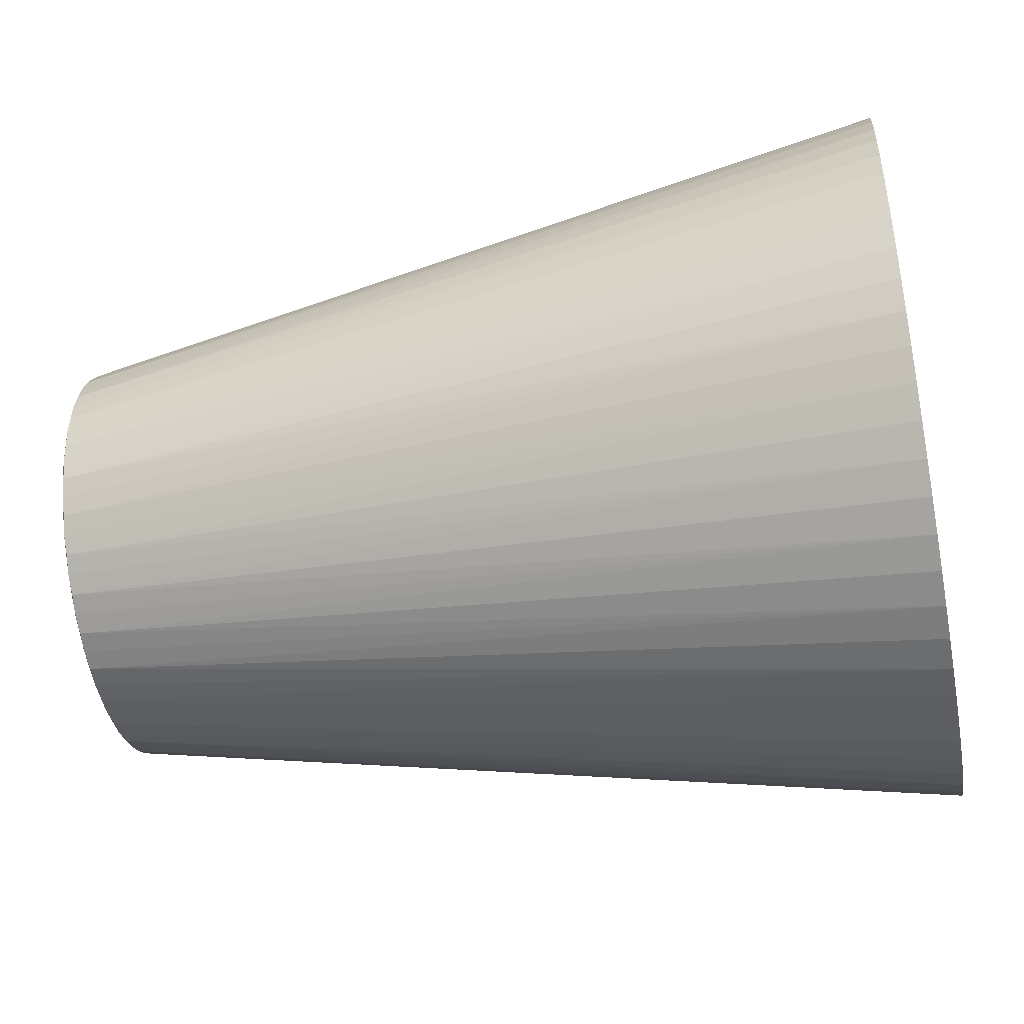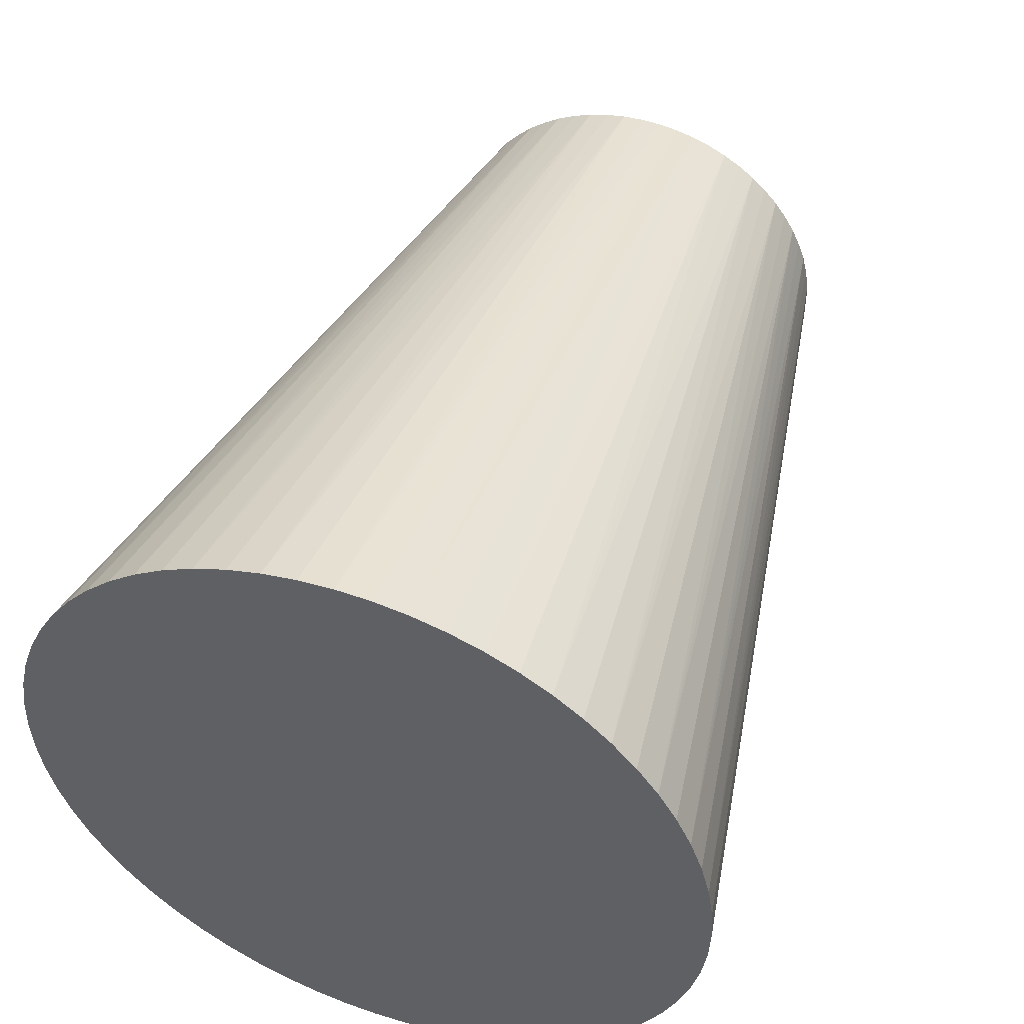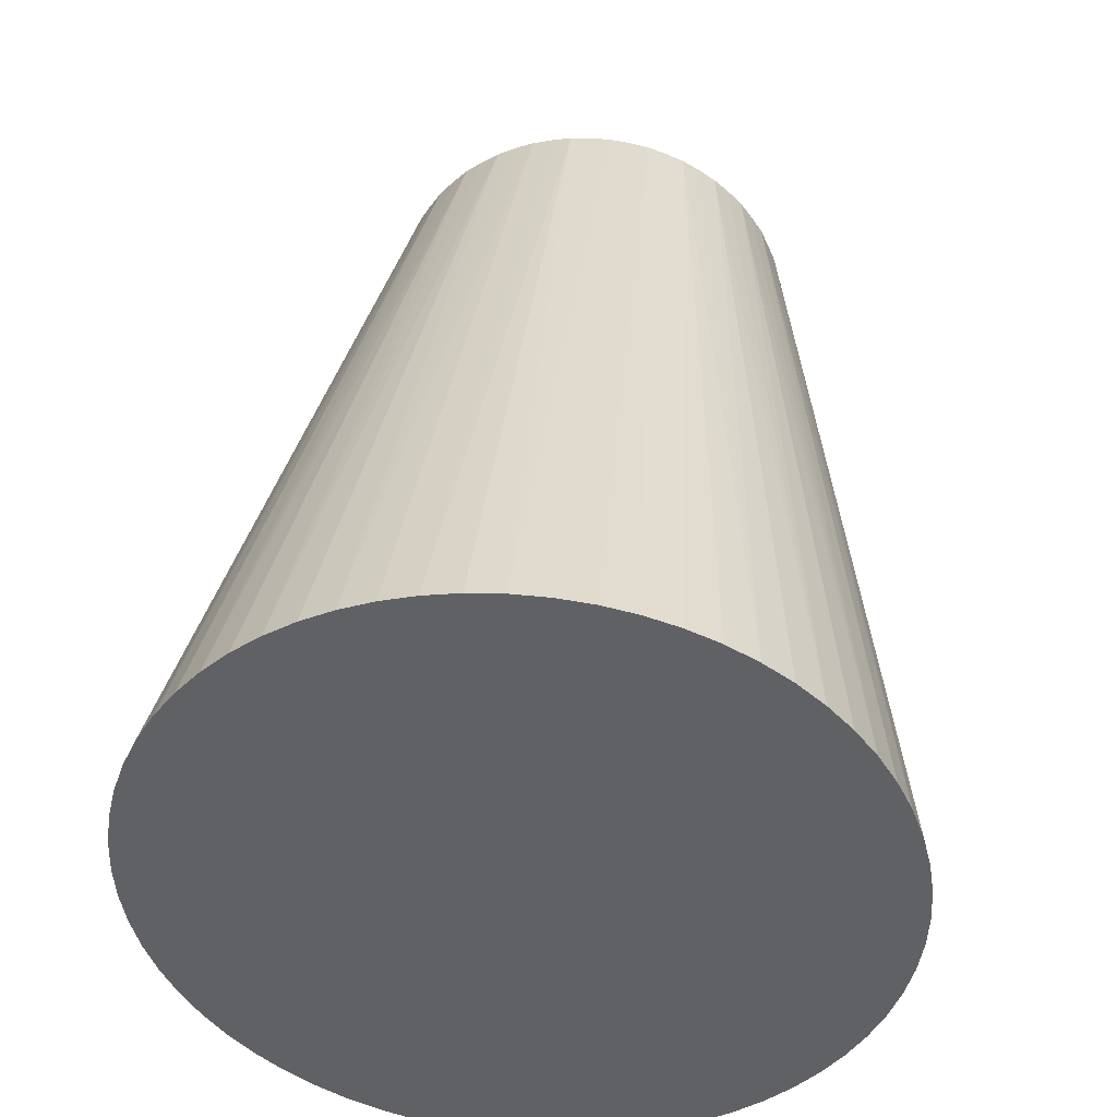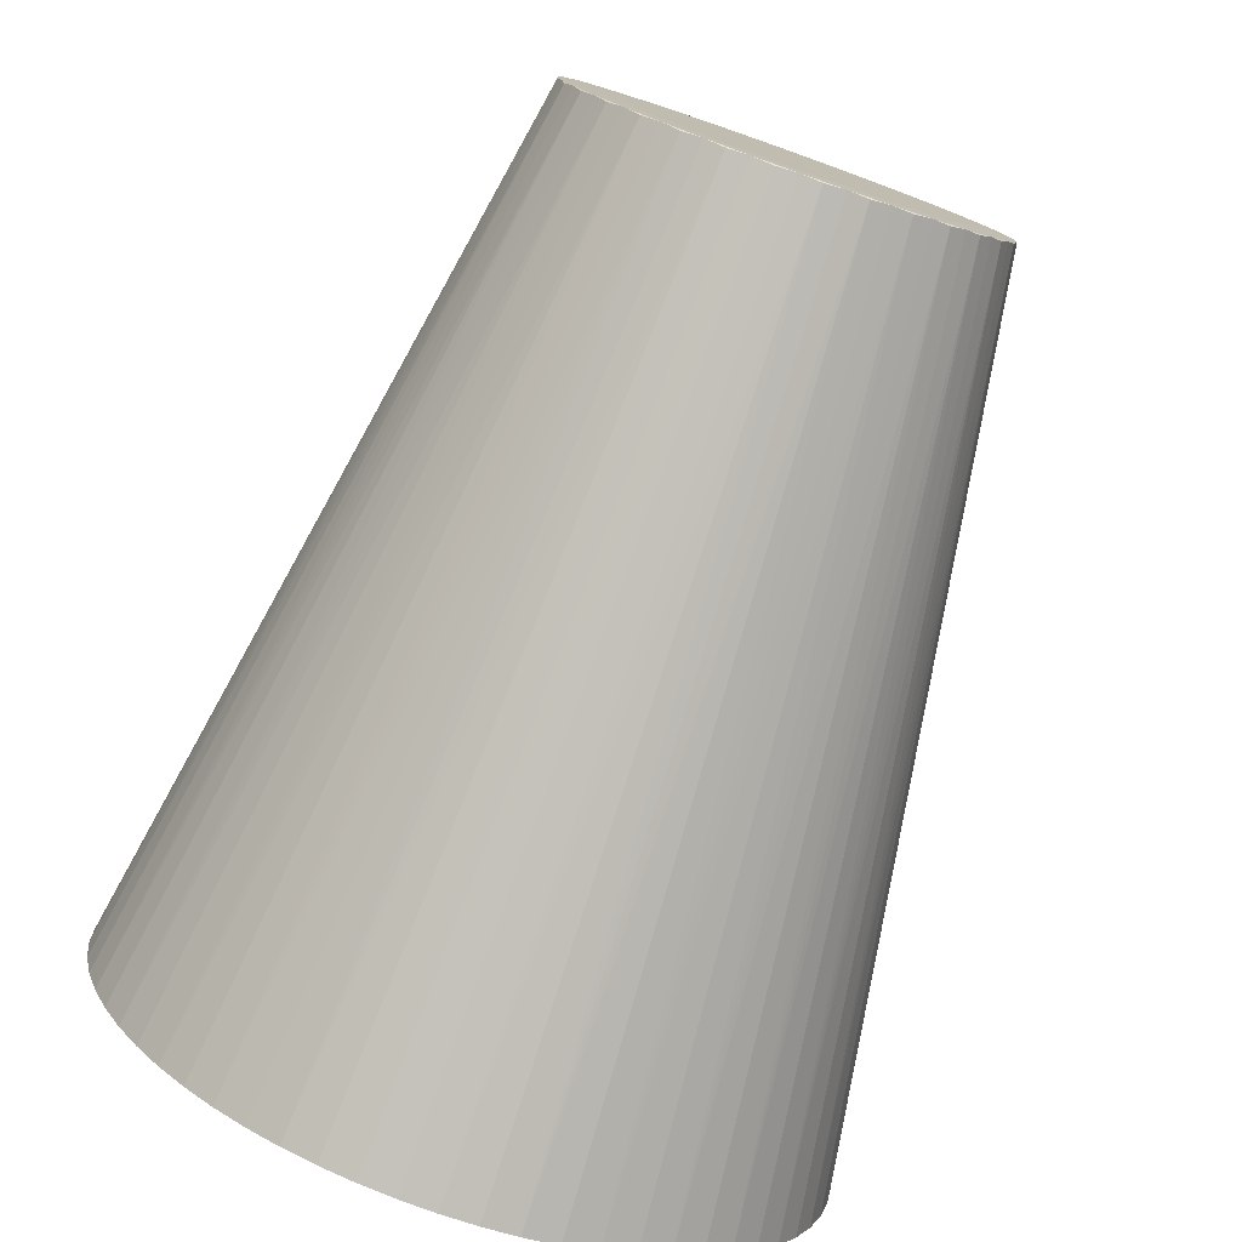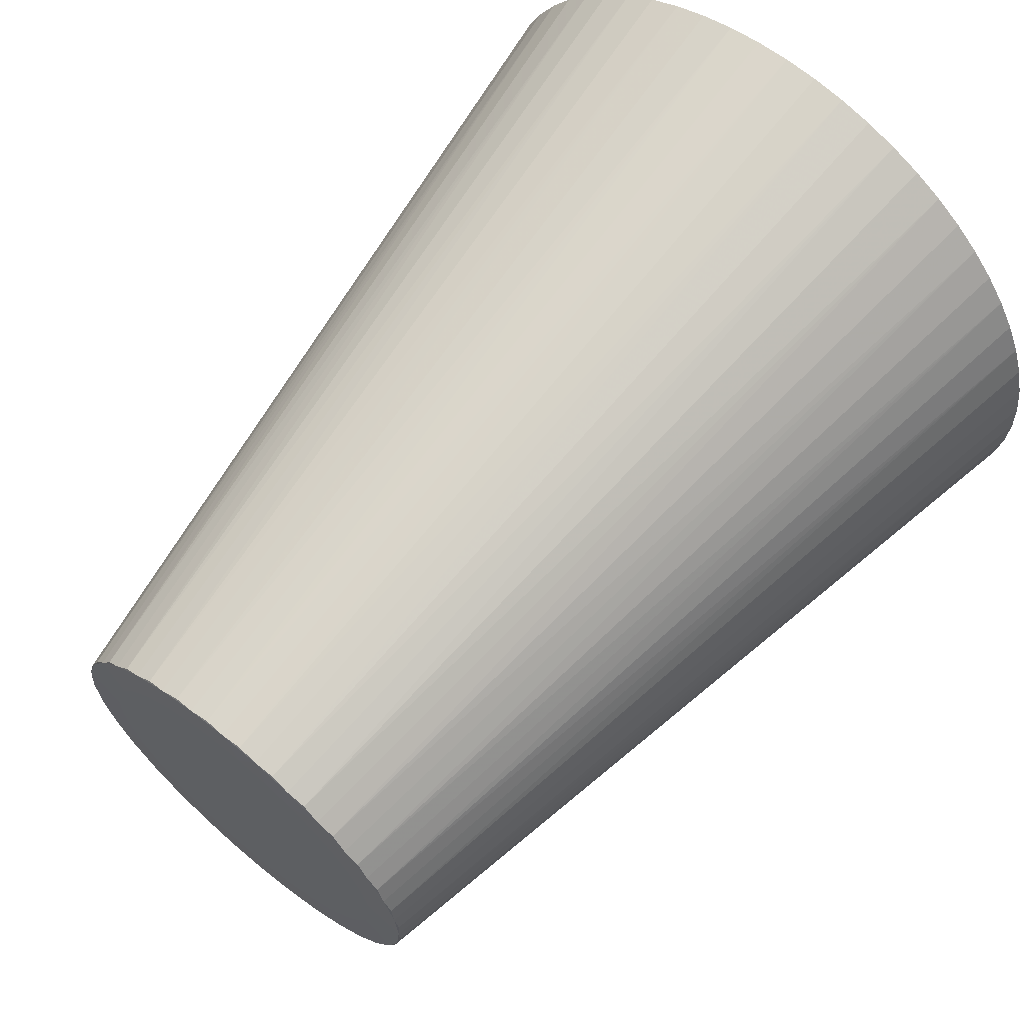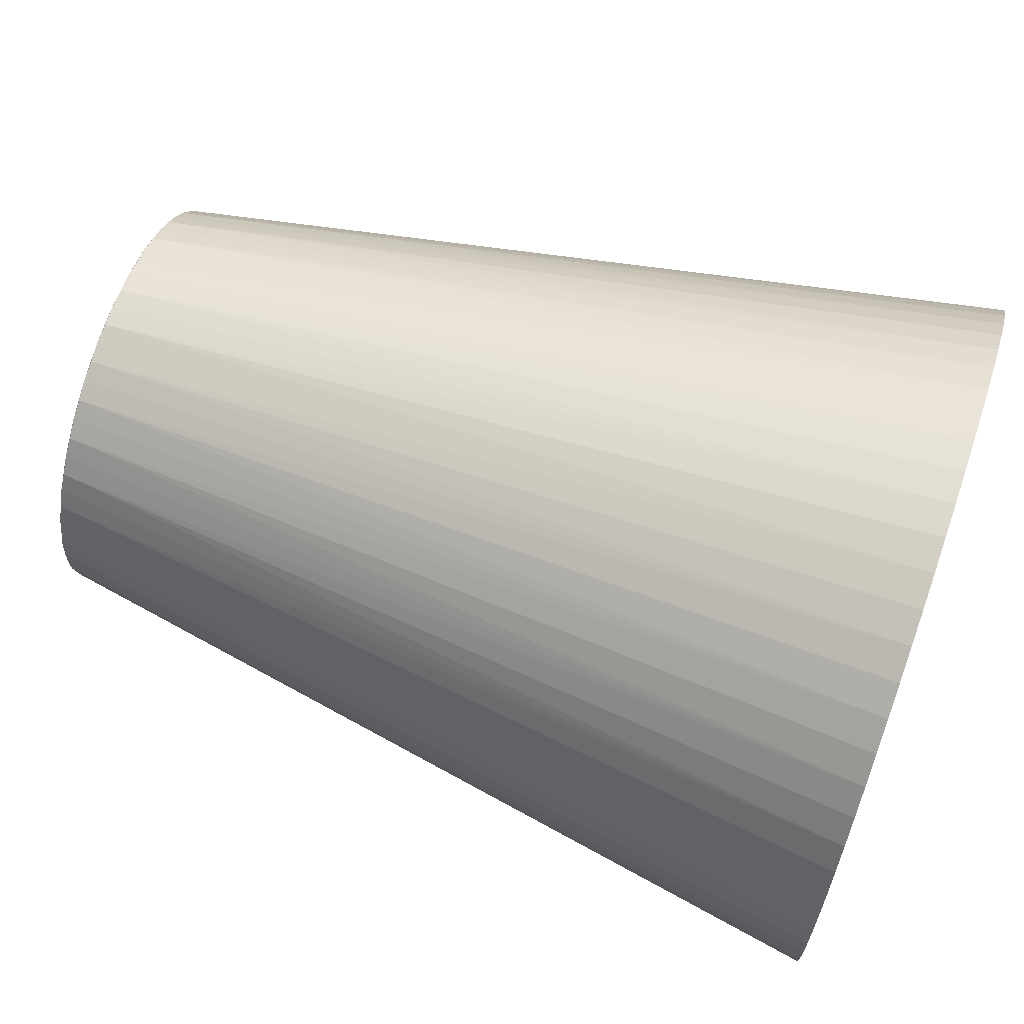
<metadata>
{"format":"obj","ext":"obj","renderer":"f3d","projection":"perspective","resolution":1024,"background":"white","views":[{"elev":-44.5,"azim":11.0,"up":"+Z"},{"elev":48.5,"azim":110.2,"up":"+Z"},{"elev":42.5,"azim":94.8,"up":"+Y"},{"elev":-77.6,"azim":-109.4,"up":"+Y"},{"elev":64.0,"azim":-50.6,"up":"+Z"},{"elev":66.9,"azim":19.1,"up":"+Z"}]}
</metadata>
<code>
v -0.4986 -0.1116 -0.2154
v -0.4986 -0.1515 -0.1895
v -0.4986 -0.1855 -0.1564
v -0.4986 -0.2124 -0.1172
v -0.4986 -0.2311 -0.07351
v -0.4986 -0.241 -0.02701
v -0.4986 -0.2416 0.02051
v -0.4986 -0.2329 0.06725
v -0.4986 -0.2153 0.1114
v -0.4986 -0.1894 0.1512
v -0.4986 -0.1562 0.1853
v -0.4987 -0.1171 0.2122
v -0.4987 -0.07337 0.2309
v -0.4987 -0.02688 0.2408
v -0.4987 0.02065 0.2414
v -0.4987 0.06738 0.2327
v -0.4986 0.1115 0.2151
v -0.4986 0.1514 0.1892
v -0.4986 0.1854 0.156
v -0.4986 0.2123 0.1168
v -0.4986 0.2311 0.07316
v -0.4986 0.2409 0.02666
v -0.4986 0.2415 -0.02086
v -0.4986 0.2329 -0.0676
v -0.4986 0.2152 -0.1117
v -0.4986 0.1893 -0.1516
v -0.4986 0.1562 -0.1856
v -0.4986 0.117 -0.2125
v -0.4986 0.07329 -0.2313
v -0.4986 0.0268 -0.2411
v -0.4986 -0.02073 -0.2418
v -0.4986 -0.06746 -0.2331
v -0.4999 -0.1317 -0.2025
v -0.5008 -0.09089 -0.1743
v -0.5008 -0.1231 -0.1533
v 0.4991 -0.192 -0.366
v 0.4991 -0.2269 -0.3454
v 0.4991 -0.2597 -0.3216
v -0.4999 -0.1686 -0.1729
v -0.5008 -0.1506 -0.1263
v 0.4991 -0.29 -0.2945
v 0.4991 -0.3175 -0.2647
v -0.4999 -0.1991 -0.1367
v -0.5008 -0.1723 -0.09451
v 0.4991 -0.3419 -0.2323
v 0.4991 -0.363 -0.1977
v -0.4999 -0.2219 -0.09523
v -0.5008 -0.1874 -0.05908
v 0.4991 -0.3806 -0.1612
v 0.4991 -0.3946 -0.1231
v -0.4999 -0.2362 -0.05012
v -0.5008 -0.1953 -0.02139
v 0.4991 -0.4048 -0.08384
v 0.499 -0.4111 -0.04377
v -0.4999 -0.2414 -0.003088
v -0.5008 -0.1957 0.01712
v 0.499 -0.4134 -0.003268
v 0.499 -0.4117 0.03726
v -0.4999 -0.2373 0.04405
v -0.5008 -0.1886 0.05496
v 0.499 -0.4061 0.07743
v 0.499 -0.3965 0.1168
v -0.4999 -0.2241 0.0895
v -0.5008 -0.1742 0.09068
v 0.499 -0.3832 0.1551
v 0.499 -0.3661 0.1919
v -0.4999 -0.2023 0.1315
v -0.5009 -0.1531 0.1229
v 0.499 -0.3455 0.2269
v 0.499 -0.3217 0.2597
v -0.5 -0.1728 0.1684
v -0.5009 -0.1262 0.1504
v 0.499 -0.2946 0.2899
v 0.499 -0.2648 0.3174
v -0.5 -0.1366 0.1989
v -0.5009 -0.09437 0.1721
v 0.499 -0.2324 0.3418
v 0.499 -0.1978 0.363
v -0.5 -0.09509 0.2217
v -0.5009 -0.05894 0.1872
v 0.499 -0.1613 0.3806
v 0.499 -0.1232 0.3946
v -0.5 -0.04998 0.236
v -0.5009 -0.02125 0.1951
v 0.499 -0.08394 0.4047
v 0.499 -0.04387 0.411
v -0.5 -0.002952 0.2412
v -0.5009 0.01725 0.1955
v 0.499 -0.003368 0.4133
v 0.499 0.03715 0.4117
v -0.5 0.04419 0.2371
v -0.5009 0.05509 0.1884
v 0.499 0.07733 0.406
v 0.499 0.1167 0.3965
v -0.5 0.08963 0.2239
v -0.5009 0.09081 0.174
v 0.499 0.155 0.3831
v 0.499 0.1918 0.3661
v -0.4999 0.1316 0.2021
v -0.5008 0.123 0.1529
v 0.499 0.2268 0.3455
v 0.499 0.2596 0.3216
v -0.4999 0.1686 0.1725
v -0.5008 0.1505 0.126
v 0.499 0.2898 0.2946
v 0.499 0.3173 0.2648
v -0.4999 0.199 0.1363
v -0.5008 0.1723 0.09415
v 0.499 0.3417 0.2324
v 0.499 0.3629 0.1978
v -0.4999 0.2218 0.09488
v -0.5008 0.1874 0.05873
v 0.499 0.3805 0.1612
v 0.499 0.3945 0.1232
v -0.4999 0.2361 0.04977
v -0.5008 0.1952 0.02104
v 0.499 0.4046 0.08389
v 0.4991 0.4109 0.04382
v -0.4999 0.2413 0.002736
v -0.5008 0.1956 -0.01747
v 0.4991 0.4132 0.003325
v 0.4991 0.4116 -0.0372
v -0.4999 0.2372 -0.04441
v -0.5008 0.1885 -0.05531
v 0.4991 0.4059 -0.07737
v 0.4991 0.3964 -0.1168
v -0.4999 0.2241 -0.08985
v -0.5008 0.1741 -0.09103
v 0.4991 0.383 -0.1551
v 0.4991 0.366 -0.1919
v -0.4999 0.2023 -0.1318
v -0.5008 0.153 -0.1233
v 0.4991 0.3454 -0.2268
v 0.4991 0.3215 -0.2596
v -0.4999 0.1727 -0.1688
v -0.5008 0.1261 -0.1508
v 0.4991 0.2945 -0.2899
v 0.4991 0.2647 -0.3174
v -0.4999 0.1365 -0.1992
v -0.5008 0.09429 -0.1725
v 0.4991 0.2323 -0.3418
v 0.4991 0.1977 -0.3629
v -0.4999 0.09501 -0.222
v -0.5008 0.05886 -0.1876
v 0.4991 0.1611 -0.3805
v 0.4991 0.1231 -0.3945
v -0.4999 0.0499 -0.2363
v -0.5008 0.02117 -0.1955
v 0.4991 0.08379 -0.4047
v 0.4991 0.04372 -0.411
v -0.4999 0.002872 -0.2415
v -0.5008 -0.01733 -0.1958
v 0.4991 0.003224 -0.4133
v 0.4991 -0.0373 -0.4116
v -0.4999 -0.04427 -0.2375
v -0.5008 -0.05517 -0.1887
v 0.4991 -0.07747 -0.406
v 0.4991 -0.1169 -0.3964
v -0.4999 -0.08971 -0.2243
v 0.4991 -0.1552 -0.3831
f 69 38 118
f 149 118 150
f 118 38 150
f 50 58 57
f 38 69 50
f 73 10 70
f 70 10 69
f 89 86 85
f 81 70 85
f 85 70 69
f 85 69 118
f 97 98 17
f 76 79 80
f 71 10 73
f 57 55 6
f 57 58 7
f 7 55 57
f 45 42 46
f 38 50 46
f 46 42 38
f 78 70 81
f 77 70 78
f 8 62 65
f 89 85 90
f 90 15 89
f 90 93 15
f 81 85 82
f 14 85 86
f 14 86 89
f 18 102 105
f 109 85 118
f 97 85 109
f 106 105 109
f 117 109 118
f 149 29 146
f 48 56 35
f 37 36 38
f 37 38 2
f 2 33 37
f 37 1 36
f 33 1 37
f 152 35 148
f 148 35 56
f 148 151 152
f 52 56 48
f 55 56 52
f 64 56 60
f 79 76 75
f 68 56 64
f 51 6 55
f 51 52 48
f 55 52 51
f 57 6 54
f 55 7 59
f 59 56 55
f 59 60 56
f 2 38 41
f 38 42 41
f 3 41 42
f 3 42 45
f 45 43 3
f 49 50 5
f 49 46 50
f 46 49 4
f 4 43 45
f 45 46 4
f 61 65 62
f 69 65 61
f 61 7 58
f 61 59 7
f 61 62 8
f 8 59 61
f 61 50 69
f 58 50 61
f 69 9 66
f 66 65 69
f 9 65 66
f 94 85 97
f 94 90 85
f 93 90 94
f 97 16 94
f 94 16 93
f 89 15 87
f 87 14 89
f 13 82 85
f 79 81 13
f 81 82 13
f 15 93 91
f 93 16 91
f 91 87 15
f 108 124 96
f 124 148 96
f 97 109 101
f 101 109 105
f 101 98 97
f 101 105 102
f 101 102 18
f 18 99 101
f 101 17 98
f 101 99 17
f 106 109 19
f 19 105 106
f 103 99 18
f 18 105 103
f 105 19 103
f 108 111 112
f 113 117 114
f 110 109 113
f 109 117 113
f 154 153 157
f 157 153 150
f 157 150 38
f 38 36 157
f 29 143 145
f 145 146 29
f 156 35 152
f 48 35 40
f 39 35 33
f 39 3 43
f 43 40 39
f 39 40 35
f 39 33 2
f 2 41 39
f 41 3 39
f 36 1 160
f 158 157 160
f 160 157 36
f 135 136 132
f 126 130 129
f 147 144 143
f 147 143 29
f 147 148 144
f 151 148 147
f 147 29 149
f 32 157 158
f 158 160 32
f 140 148 124
f 144 148 140
f 132 136 140
f 143 144 140
f 79 75 12
f 12 81 79
f 12 78 81
f 77 78 12
f 12 75 77
f 11 71 73
f 11 75 71
f 77 75 11
f 71 75 72
f 72 68 71
f 72 75 76
f 72 76 80
f 56 68 72
f 72 148 56
f 72 96 148
f 6 51 53
f 53 54 6
f 5 50 53
f 53 51 5
f 53 50 57
f 57 54 53
f 64 60 63
f 60 59 63
f 63 59 8
f 8 65 63
f 63 65 9
f 47 49 5
f 47 4 49
f 43 4 47
f 5 51 47
f 47 51 48
f 85 14 83
f 83 13 85
f 79 13 83
f 14 87 83
f 80 79 83
f 83 84 80
f 83 87 84
f 80 84 88
f 84 87 88
f 87 91 88
f 99 96 95
f 17 99 95
f 95 91 16
f 97 17 95
f 95 16 97
f 23 122 125
f 125 122 126
f 110 113 20
f 20 113 111
f 20 109 110
f 107 111 108
f 107 20 111
f 107 103 19
f 107 19 109
f 109 20 107
f 108 96 104
f 104 107 108
f 103 107 104
f 100 96 99
f 99 103 100
f 100 104 96
f 103 104 100
f 22 117 118
f 116 124 108
f 108 112 116
f 115 112 111
f 115 22 119
f 115 116 112
f 119 116 115
f 117 22 115
f 121 122 23
f 23 119 121
f 118 126 121
f 126 122 121
f 121 22 118
f 119 22 121
f 33 35 34
f 35 156 34
f 152 151 155
f 155 156 152
f 157 32 155
f 136 135 139
f 143 140 139
f 139 140 136
f 137 26 134
f 137 135 26
f 146 145 137
f 137 130 126
f 149 146 137
f 137 118 149
f 137 126 118
f 134 26 133
f 133 137 134
f 130 137 133
f 149 150 30
f 30 147 149
f 151 147 30
f 150 153 30
f 153 151 30
f 74 11 73
f 77 11 74
f 73 70 74
f 74 70 77
f 92 72 80
f 96 72 92
f 80 88 92
f 92 95 96
f 92 88 91
f 91 95 92
f 64 63 67
f 67 68 64
f 71 68 67
f 10 71 67
f 67 63 9
f 69 10 67
f 67 9 69
f 44 40 43
f 43 47 44
f 48 40 44
f 44 47 48
f 123 119 23
f 123 127 124
f 23 125 123
f 130 133 25
f 25 129 130
f 25 127 129
f 131 135 132
f 26 135 131
f 127 25 131
f 131 133 26
f 131 25 133
f 21 115 111
f 21 113 114
f 111 113 21
f 114 117 21
f 117 115 21
f 156 155 159
f 33 34 159
f 159 34 156
f 159 1 33
f 159 155 32
f 159 160 1
f 159 32 160
f 31 155 151
f 31 153 154
f 31 151 153
f 154 157 31
f 157 155 31
f 143 139 28
f 142 145 28
f 28 145 143
f 24 125 126
f 24 123 125
f 127 123 24
f 126 129 24
f 129 127 24
f 120 116 119
f 119 123 120
f 124 116 120
f 120 123 124
f 128 131 132
f 132 140 128
f 128 140 124
f 124 127 128
f 127 131 128
f 142 28 141
f 141 28 139
f 141 145 142
f 141 137 145
f 141 138 137
f 27 139 135
f 135 137 27
f 137 138 27
f 27 141 139
f 138 141 27

</code>
